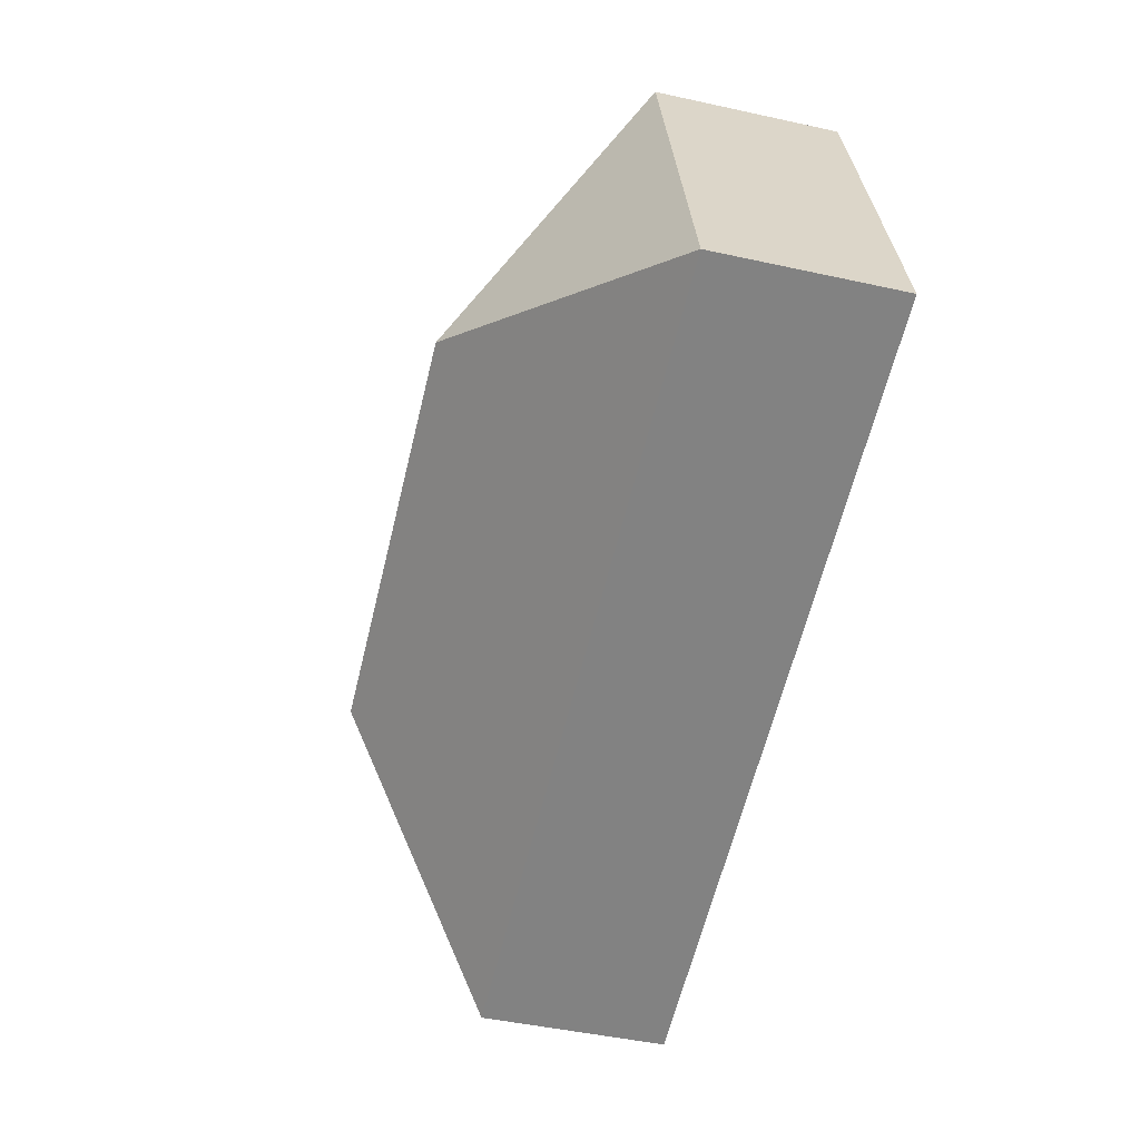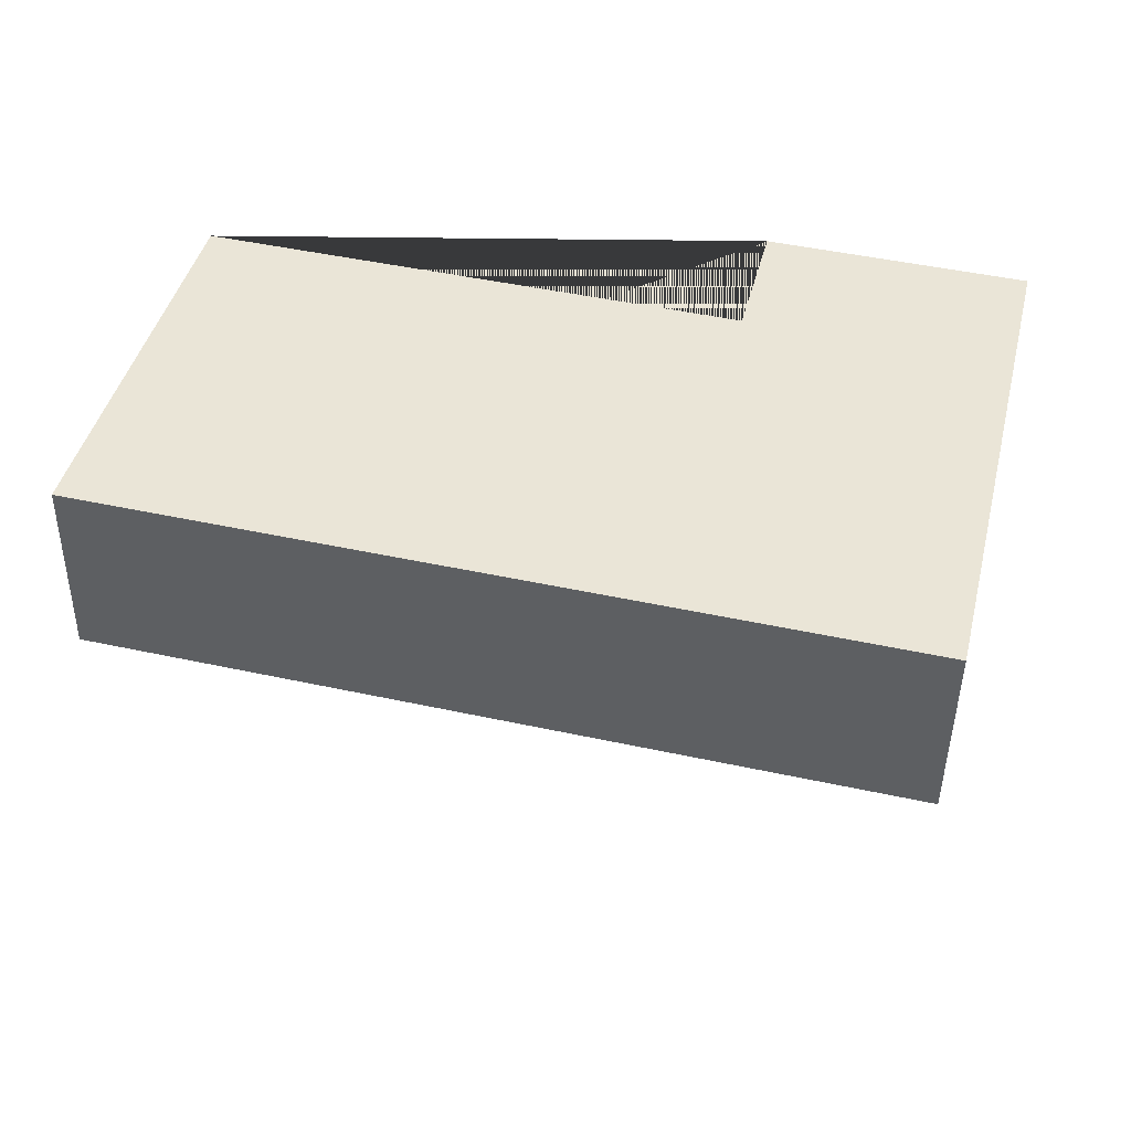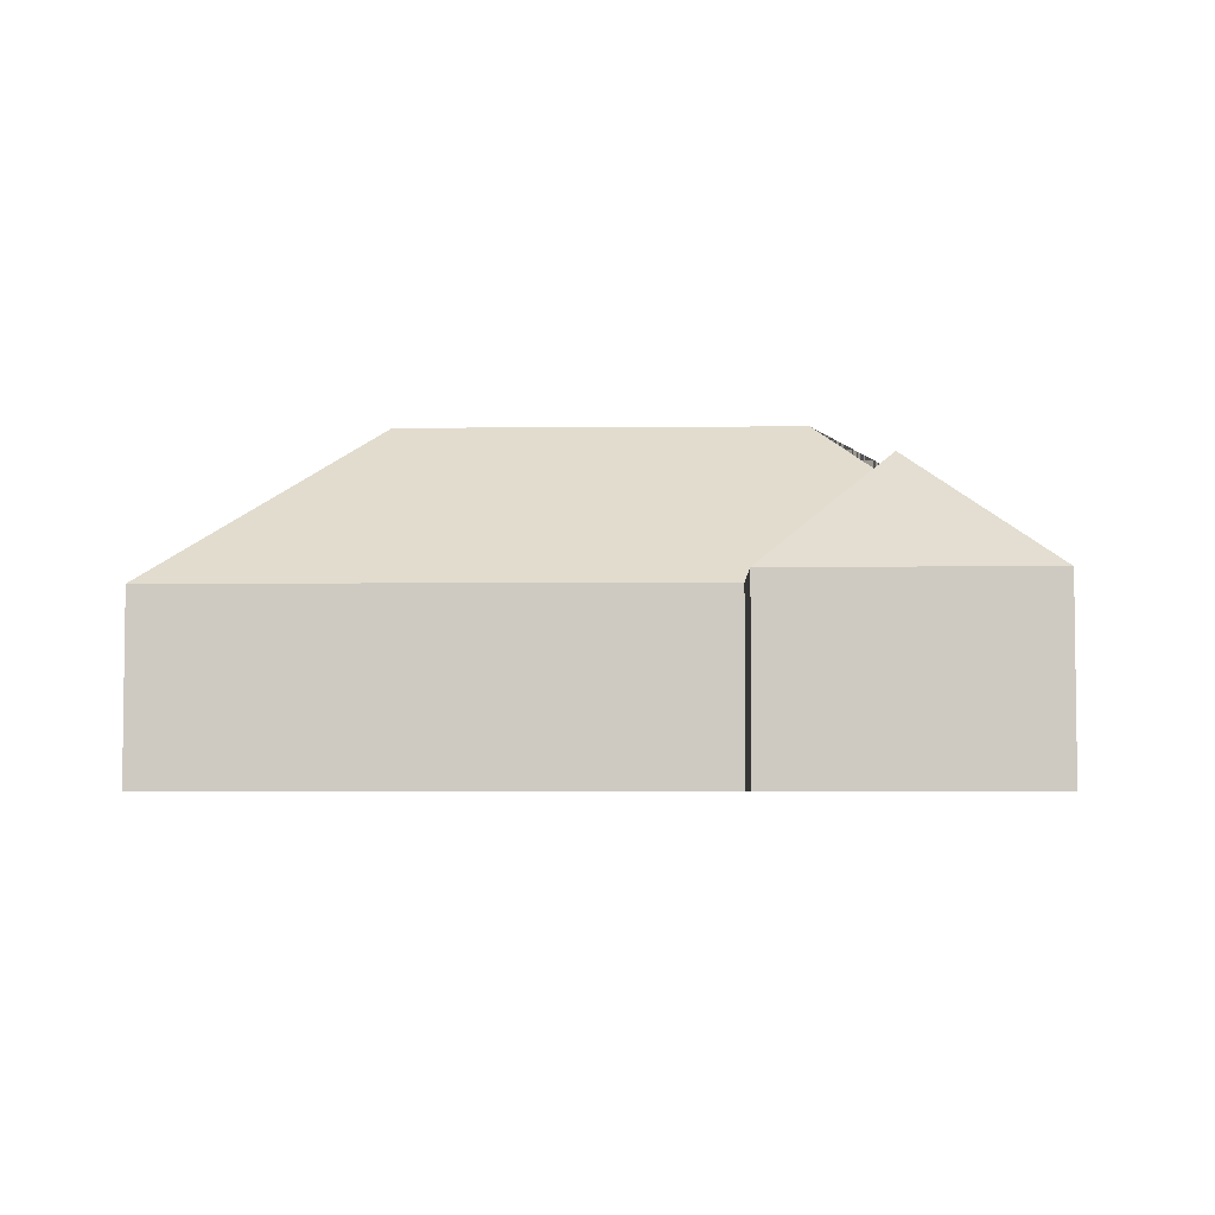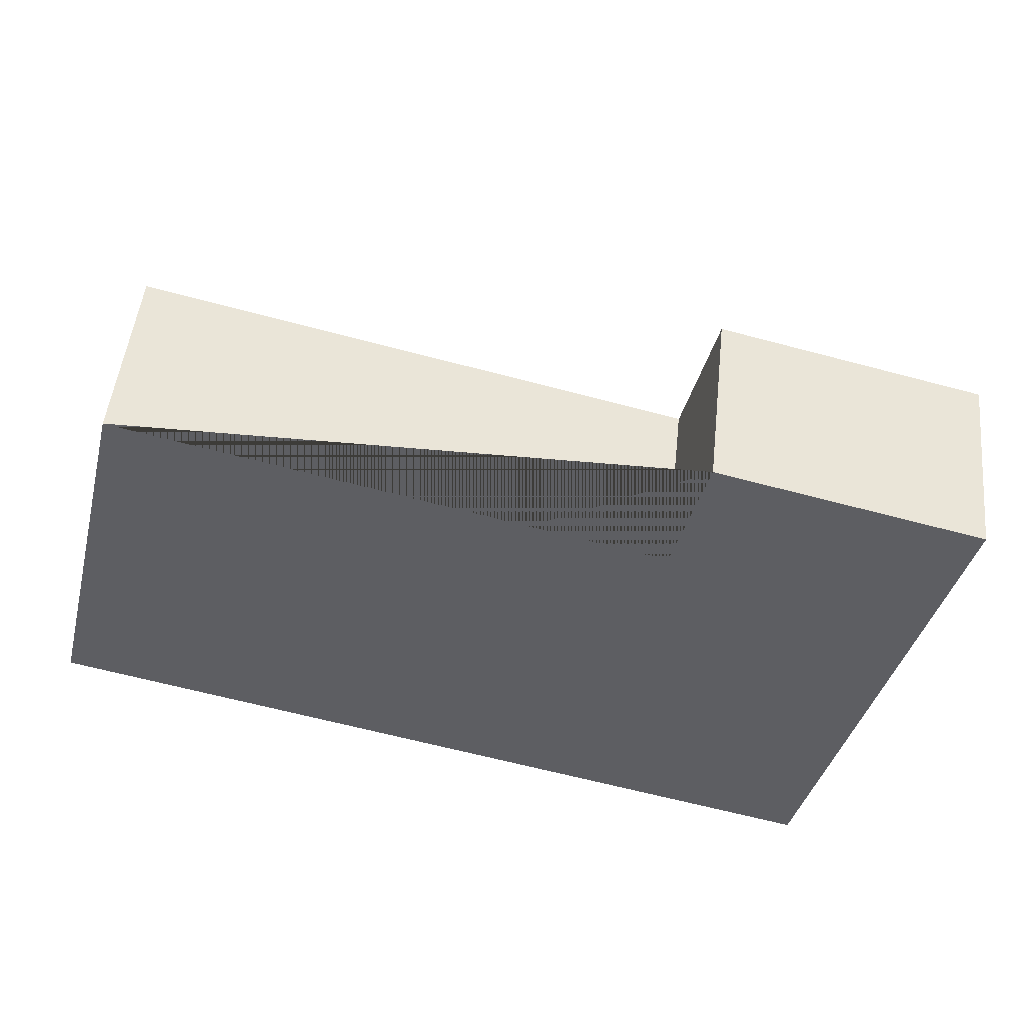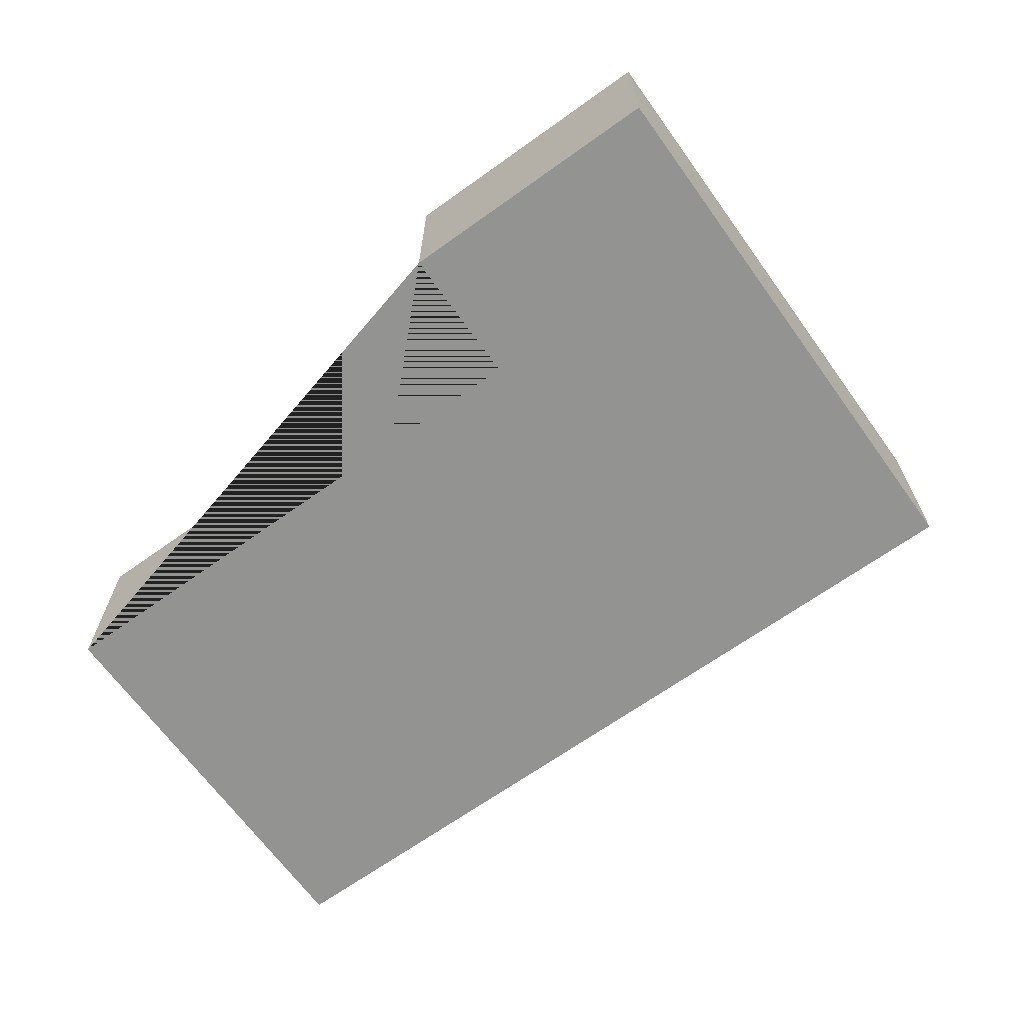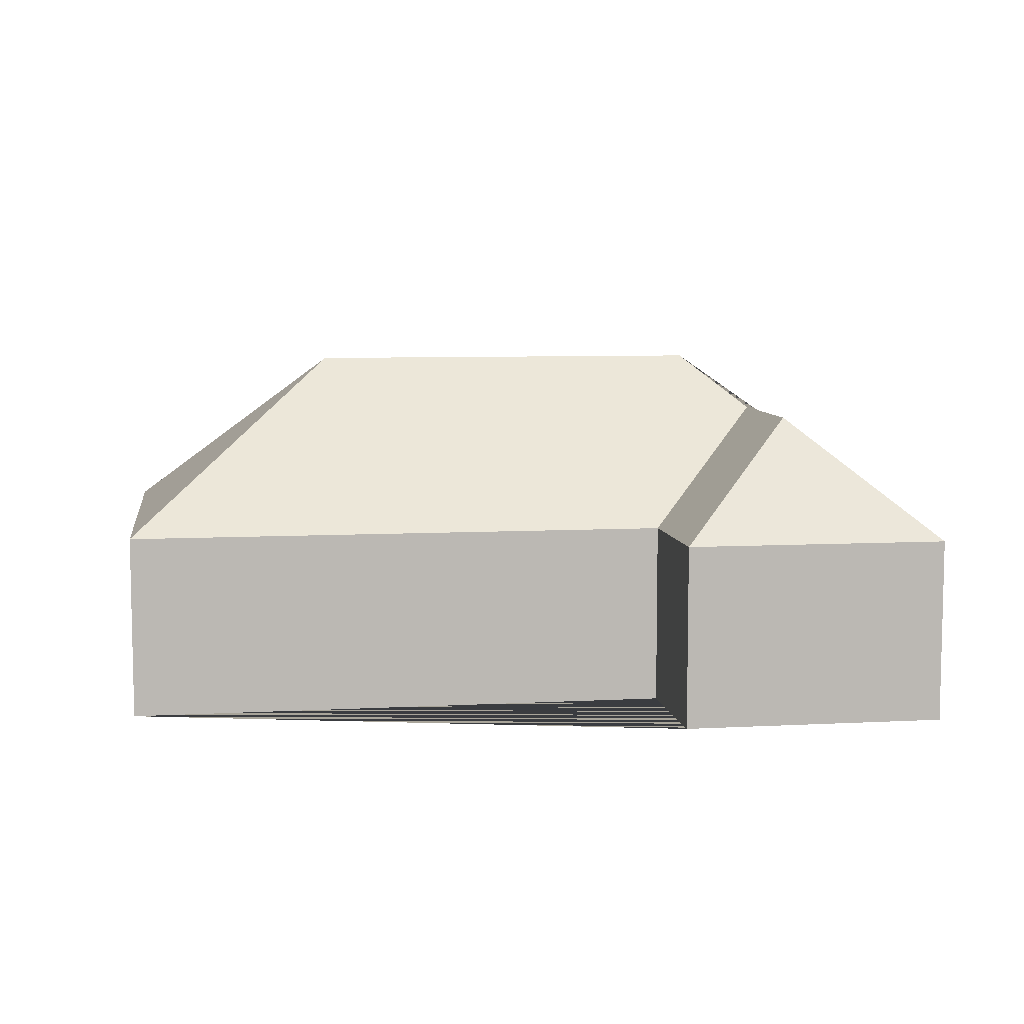
<metadata>
{"format":"obj","ext":"obj","renderer":"f3d","projection":"perspective","resolution":1024,"background":"white","views":[{"elev":-47.0,"azim":-104.0,"up":"+Z"},{"elev":-46.2,"azim":-0.8,"up":"+Z"},{"elev":-4.6,"azim":15.4,"up":"+Y"},{"elev":50.2,"azim":6.2,"up":"+Z"},{"elev":-66.7,"azim":49.5,"up":"+Y"},{"elev":7.5,"azim":5.3,"up":"+Y"}]}
</metadata>
<code>
o CG10_500_035058_0012
v 290.1 75 -12.22
v 394.8 75 -37.94
v 329.9 122.2 -78.15
v 276.6 75 -66.38
v 59.34 75 -12.93
v 315.9 122.3 -134.8
v 284.5 145 -155.2
v 122.7 145 -115.5
v 19.82 75 -173.8
v 342.2 75 -252.9
v 290.1 0 -12.22
v 394.8 0 -37.94
v 342.2 0 -252.9
v 19.82 0 -173.8
v 59.34 0 -12.93
v 276.6 0 -66.38
f 5 8 9
f 5 8 7 6 4
f 9 8 7 10
f 4 6 3 1
f 1 3 2
f 2 3 6 7 10
f 11 12 13 14 15 16
f 1 11 12 2
f 2 12 13 10
f 10 13 14 9
f 9 14 15 5
f 5 15 16 4
f 4 16 11 1

</code>
